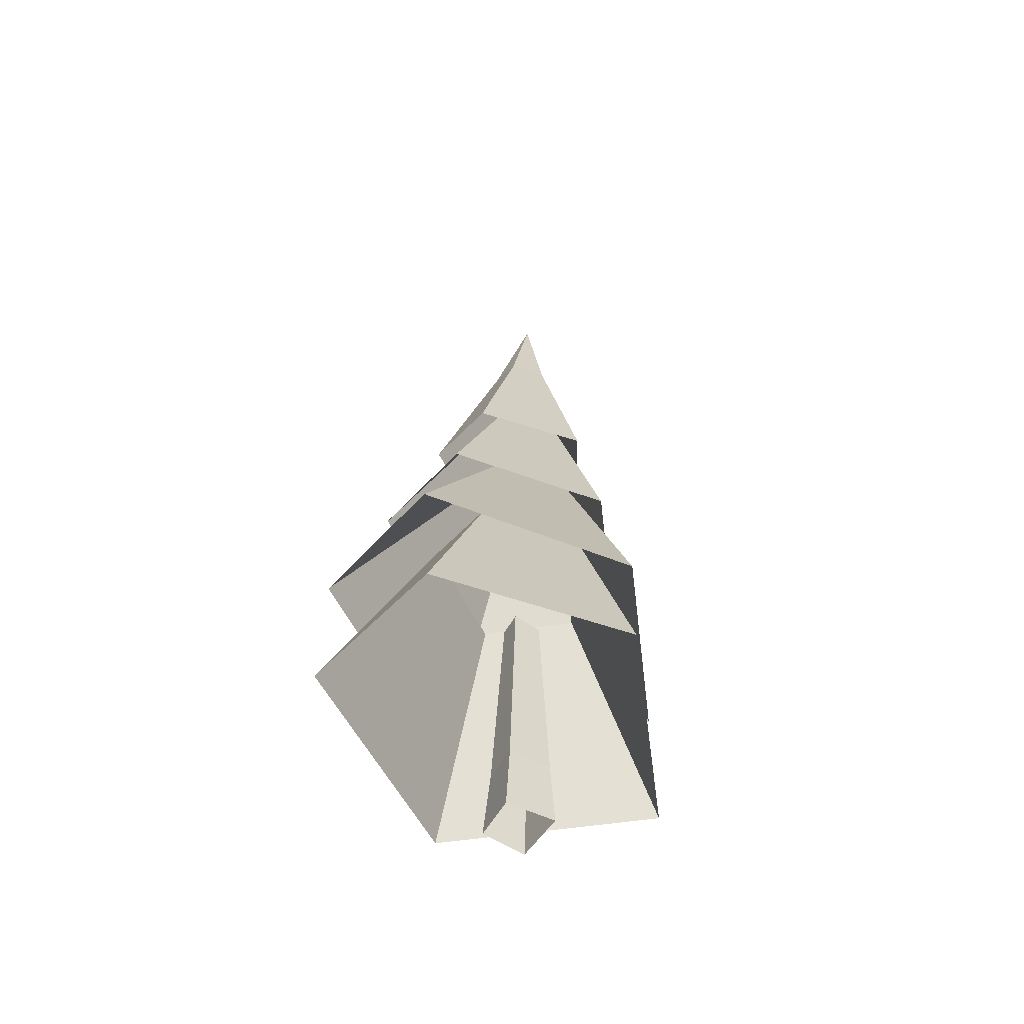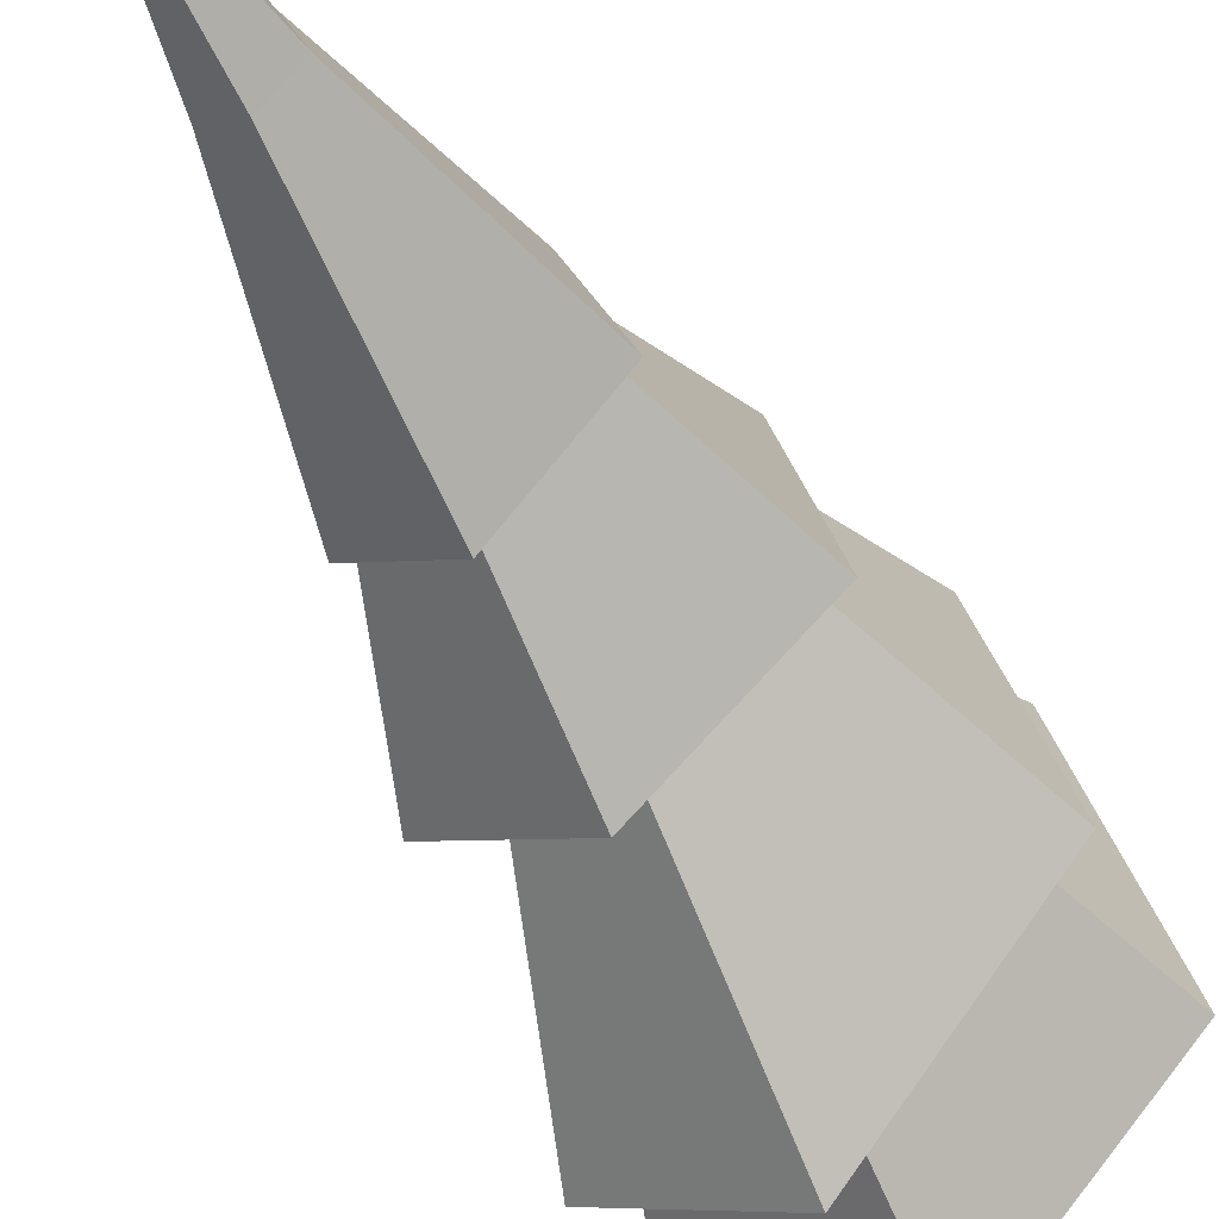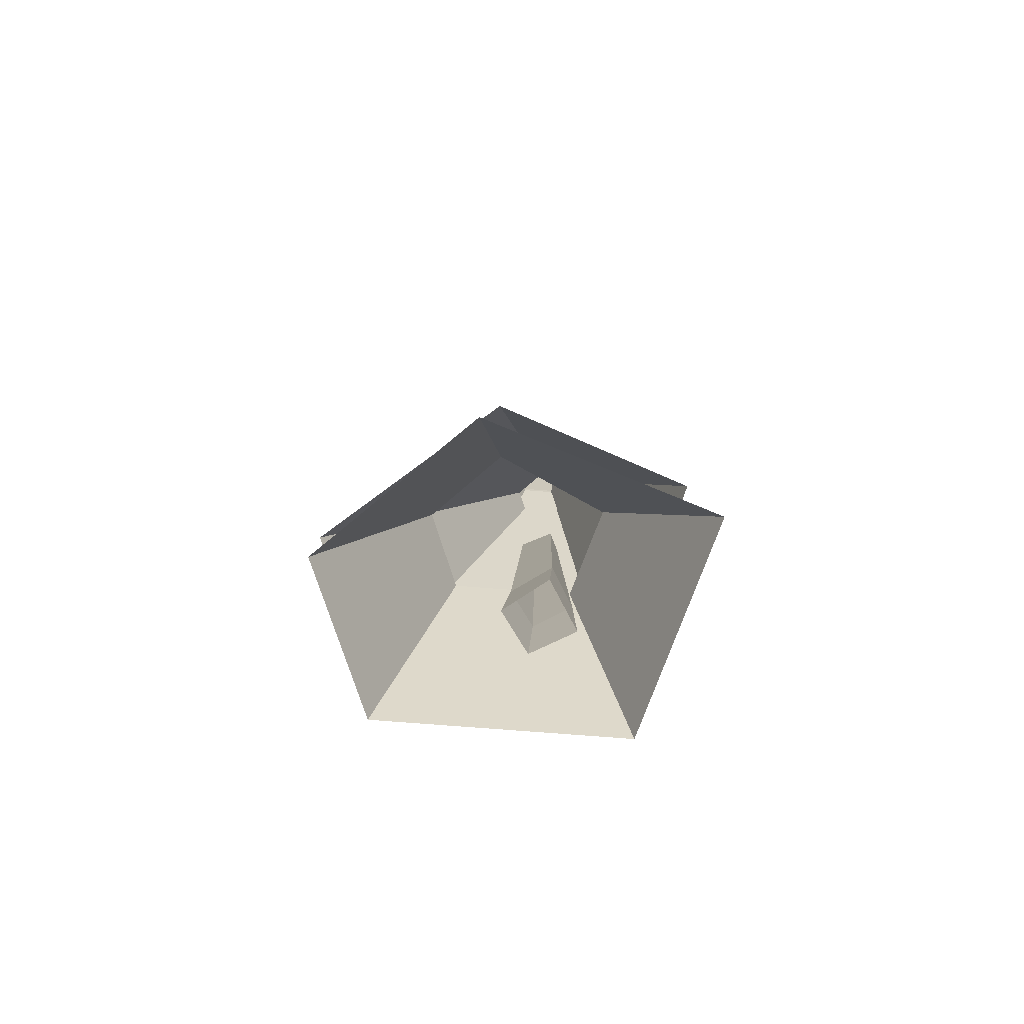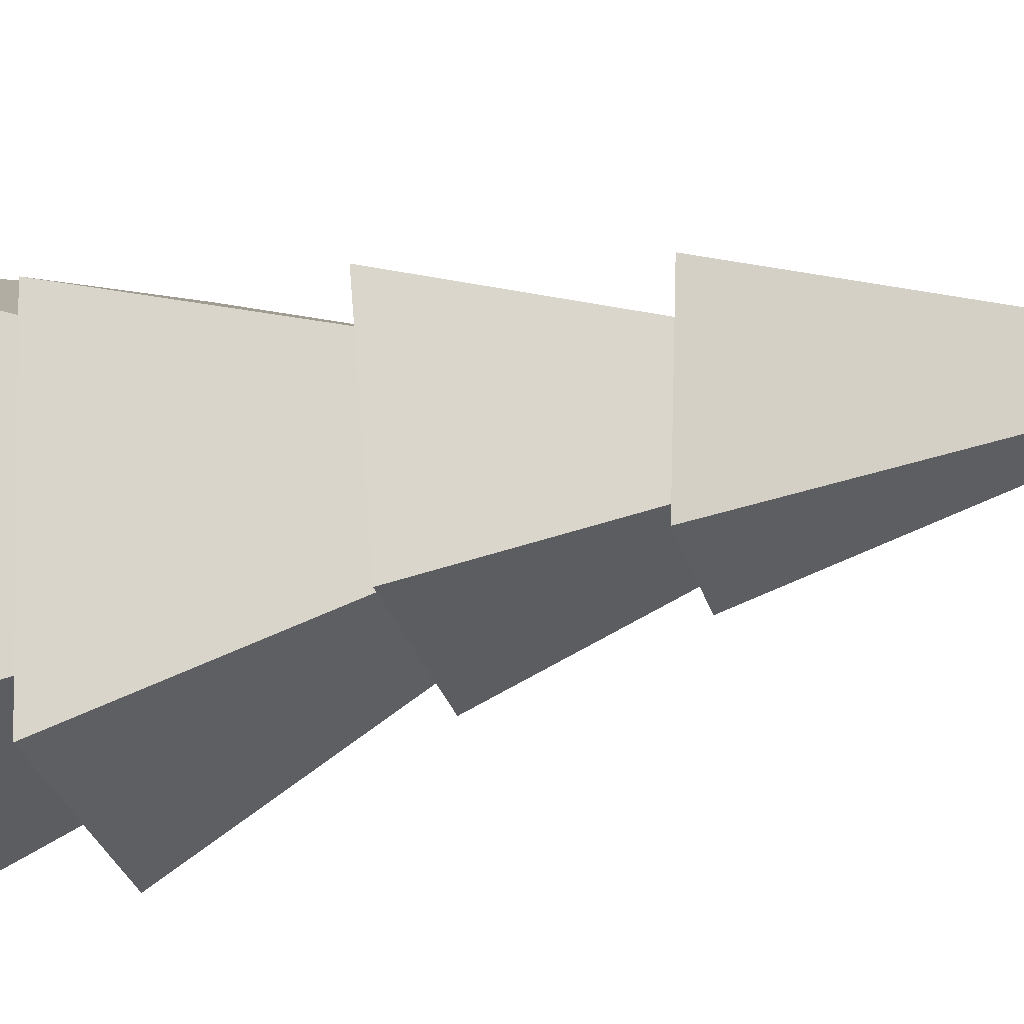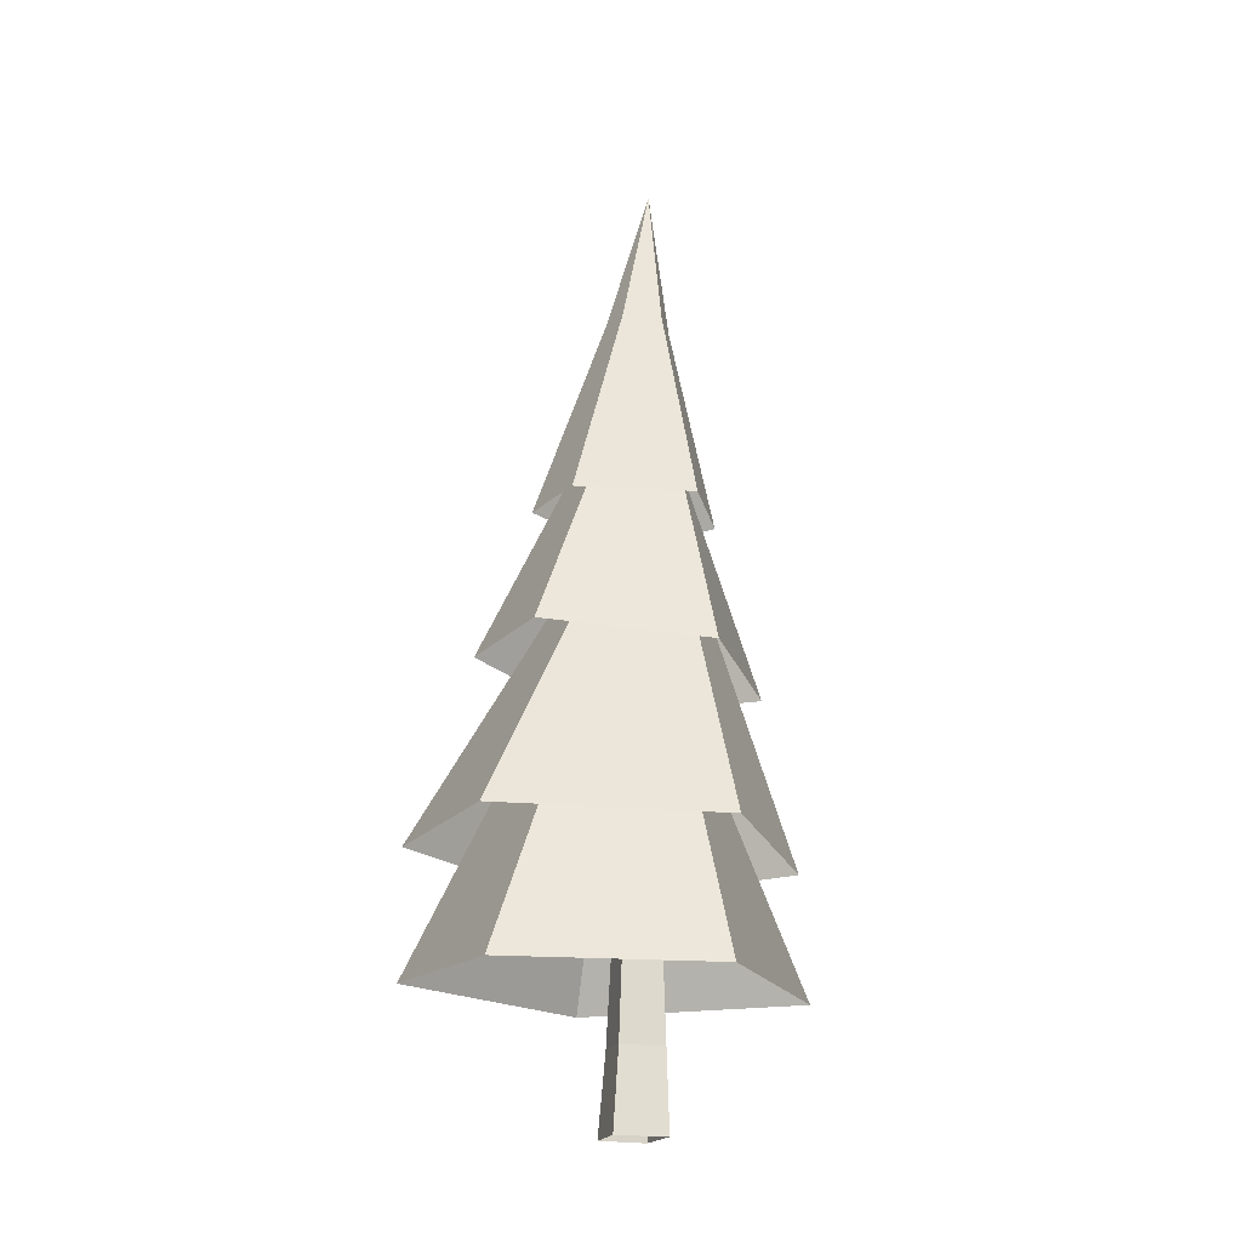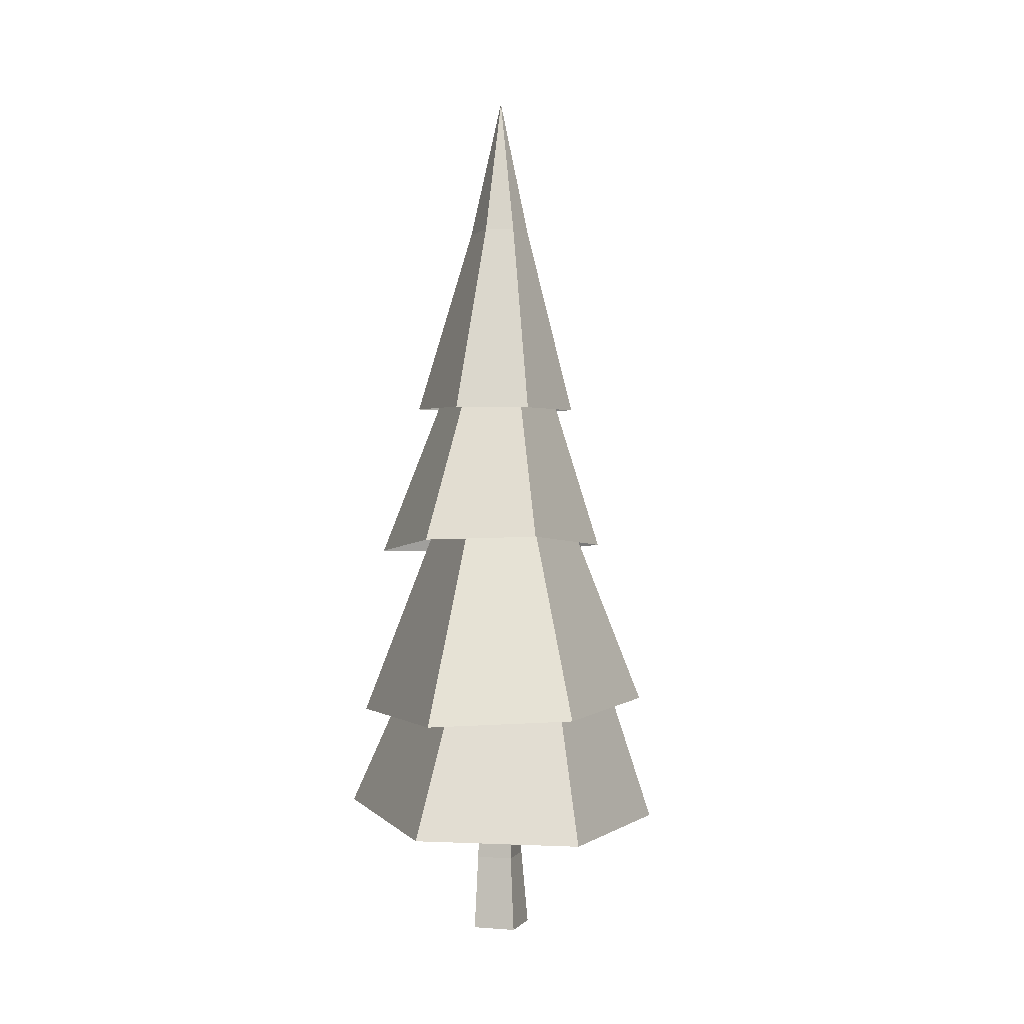
<metadata>
{"format":"obj","ext":"obj","renderer":"f3d","projection":"perspective","resolution":1024,"background":"white","views":[{"elev":-54.5,"azim":-154.5,"up":"+Y"},{"elev":-44.9,"azim":-152.4,"up":"+Z"},{"elev":-79.5,"azim":-94.6,"up":"+Y"},{"elev":-15.1,"azim":110.8,"up":"+Z"},{"elev":-19.8,"azim":-143.4,"up":"+Y"},{"elev":0.1,"azim":160.8,"up":"+Y"}]}
</metadata>
<code>
g Fir_Tree_OneSided_m_09
v -0.03148 0.572 -1.012
v -0.6927 0.5762 -0.3264
v -0.3438 0.6025 0.7563
v 0.6791 0.612 0.4627
v 0.6775 0.5887 -0.7104
v -0.05458 1.642 -0.5271
v -0.3654 1.651 -0.2151
v -0.1312 1.657 0.3025
v 0.2893 1.65 0.1759
v 0.2884 1.64 -0.3844
v 0.002766 1.164 -1.021
v -0.6716 1.175 -0.2419
v -0.3764 1.138 0.6427
v 0.6277 1.099 0.4033
v 0.6315 1.13 -0.7588
v -0.01533 2.701 -0.0914
v -0.1392 2.704 0.03351
v -0.1031 2.705 0.122
v 0.07193 2.704 0.1223
v 0.07213 2.701 -0.05464
v 0.05073 2.026 -0.6474
v -0.4916 1.972 -0.1108
v -0.2654 1.914 0.5532
v 0.5412 1.939 0.362
v 0.5461 2.011 -0.4395
v -0.004849 3.284 -0.08059
v -0.1108 3.285 0.02596
v -0.02434 3.288 0.1016
v 0.06963 3.289 0.1018
v 0.06991 3.286 -0.04918
v 0.01806 2.668 -0.4442
v -0.3612 2.678 -0.06156
v -0.1624 2.691 0.3597
v 0.3471 2.693 0.3606
v 0.3474 2.673 -0.3057
v -0.01549 4.29 0.0694
v -0.01506 3.602 -0.1297
v 0.1165 3.604 -0.0788
v 0.1162 3.608 0.1656
v -0.05793 3.605 0.1652
v -0.1387 3.602 -0.005586
v 0 0 -0.1765
v -0.1423 0 0.006954
v 0.06089 0 0.1353
v 0.1692 0 -0.05355
v -0.000997 1.349 -0.08086
v -0.06503 1.35 0.04547
v 0.01161 1.35 0.08175
v 0.09 1.349 -0.01481
v -0.1145 0.3594 0.02766
v 0.144 0.3594 -0.03284
v 0.001344 0.3595 -0.1365
v 0.04584 0.3594 0.1248
f 1 6 10 5
f 3 8 7 2
f 13 14 19 18
f 11 12 17 16
f 14 15 20 19
f 15 11 16 20
f 12 13 18 17
f 23 24 29 28
f 21 22 27 26
f 24 25 30 29
f 22 23 28 27
f 25 21 26 30
f 34 35 38 39
f 33 34 39 40
f 31 32 41 37
f 38 37 36
f 41 40 36
f 32 33 40 41
f 39 36 40
f 38 36 39
f 41 36 37
f 35 31 37 38
f 2 7 6 1
f 5 10 9 4
f 52 46 49 51
f 50 47 46 52
f 45 51 53 44
f 43 50 52 42
f 53 48 47 50
f 42 52 51 45
f 51 49 48 53
f 53 50 43 44
f 4 9 8 3

</code>
